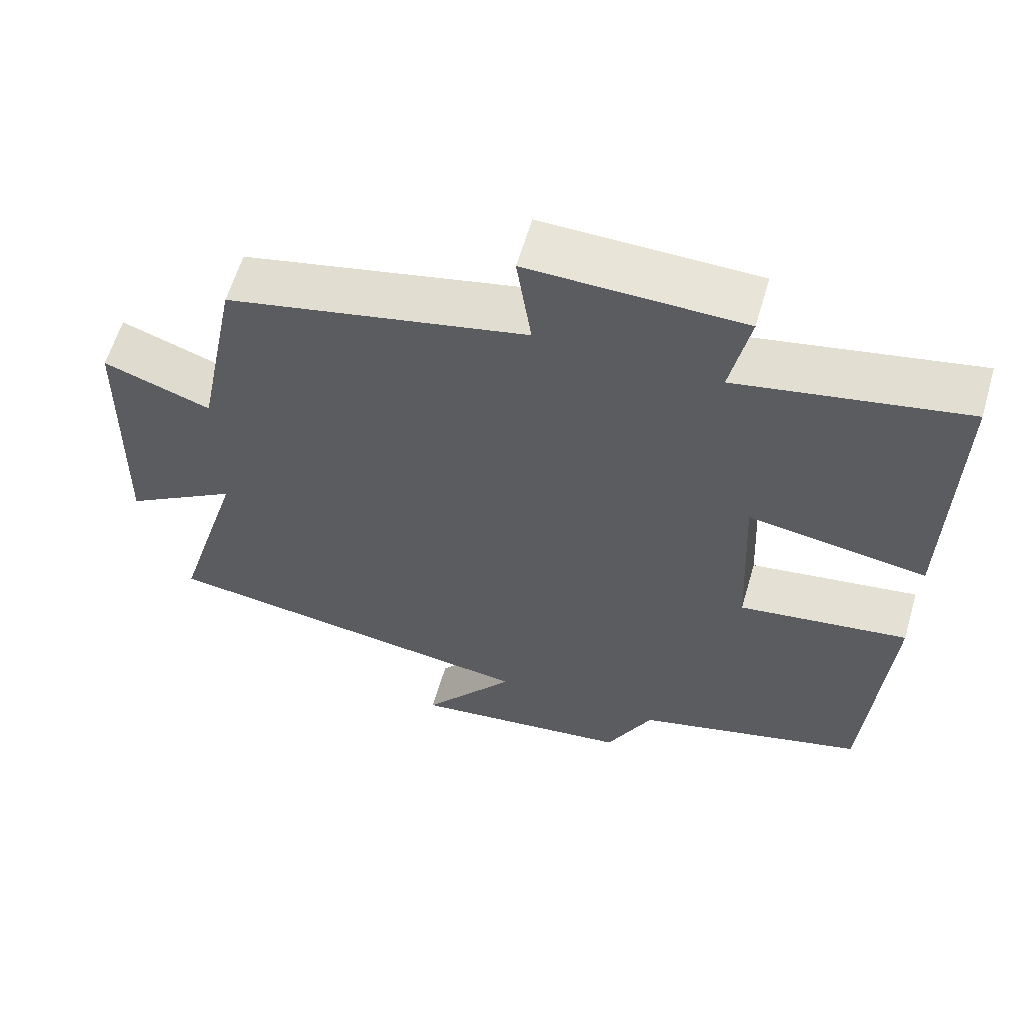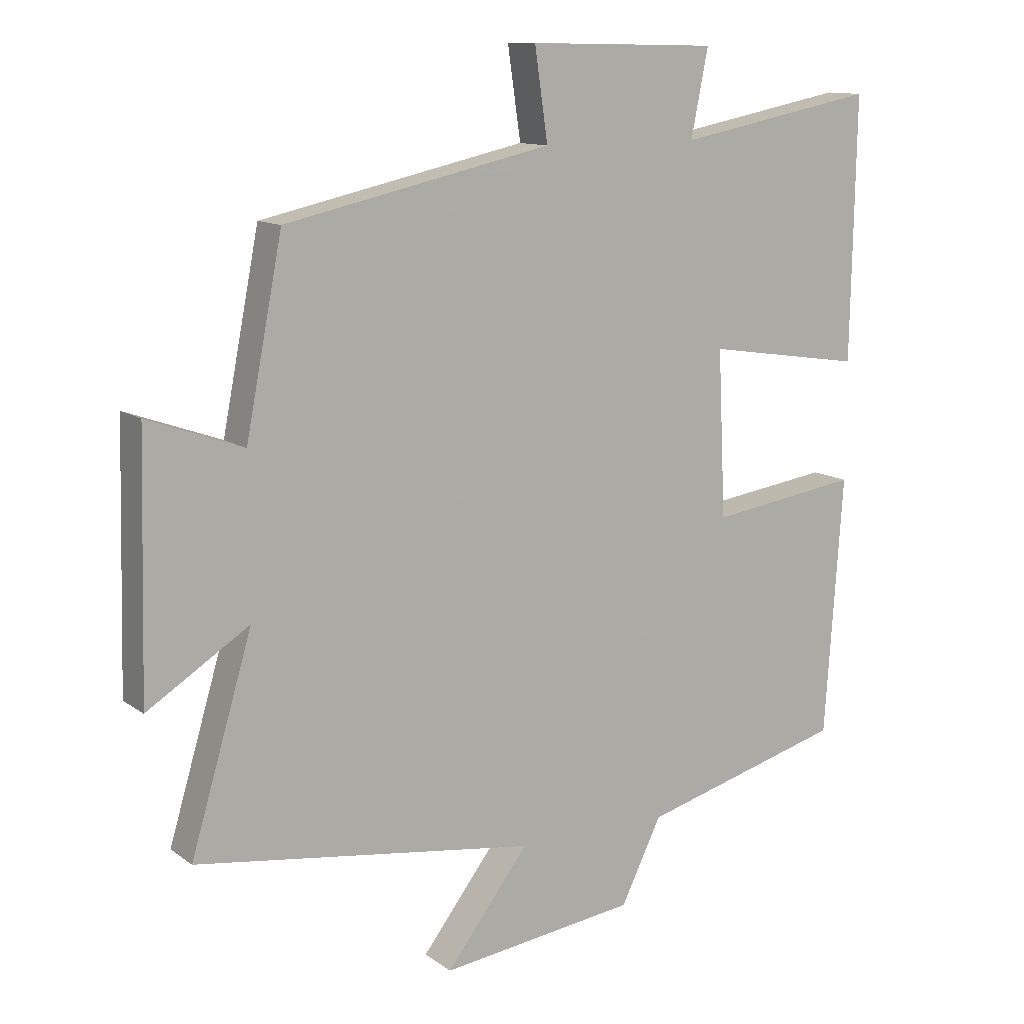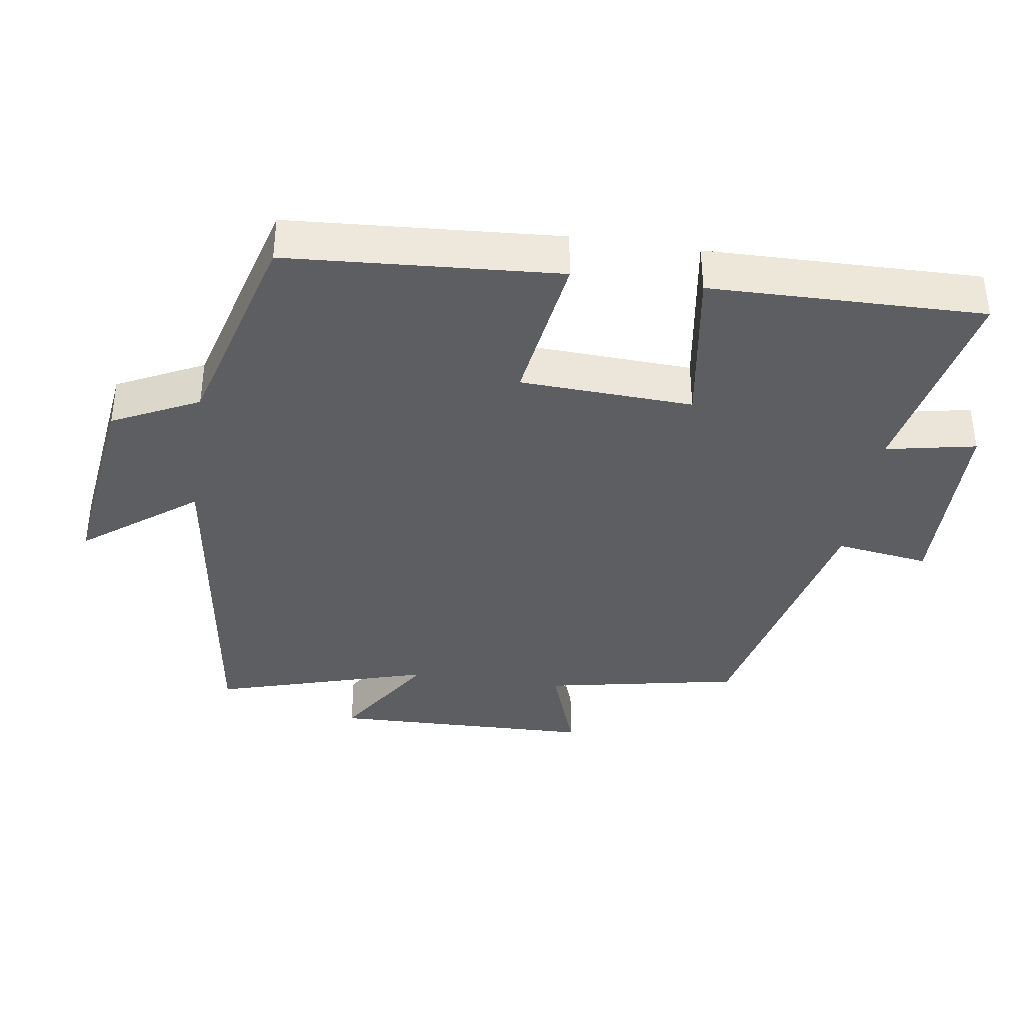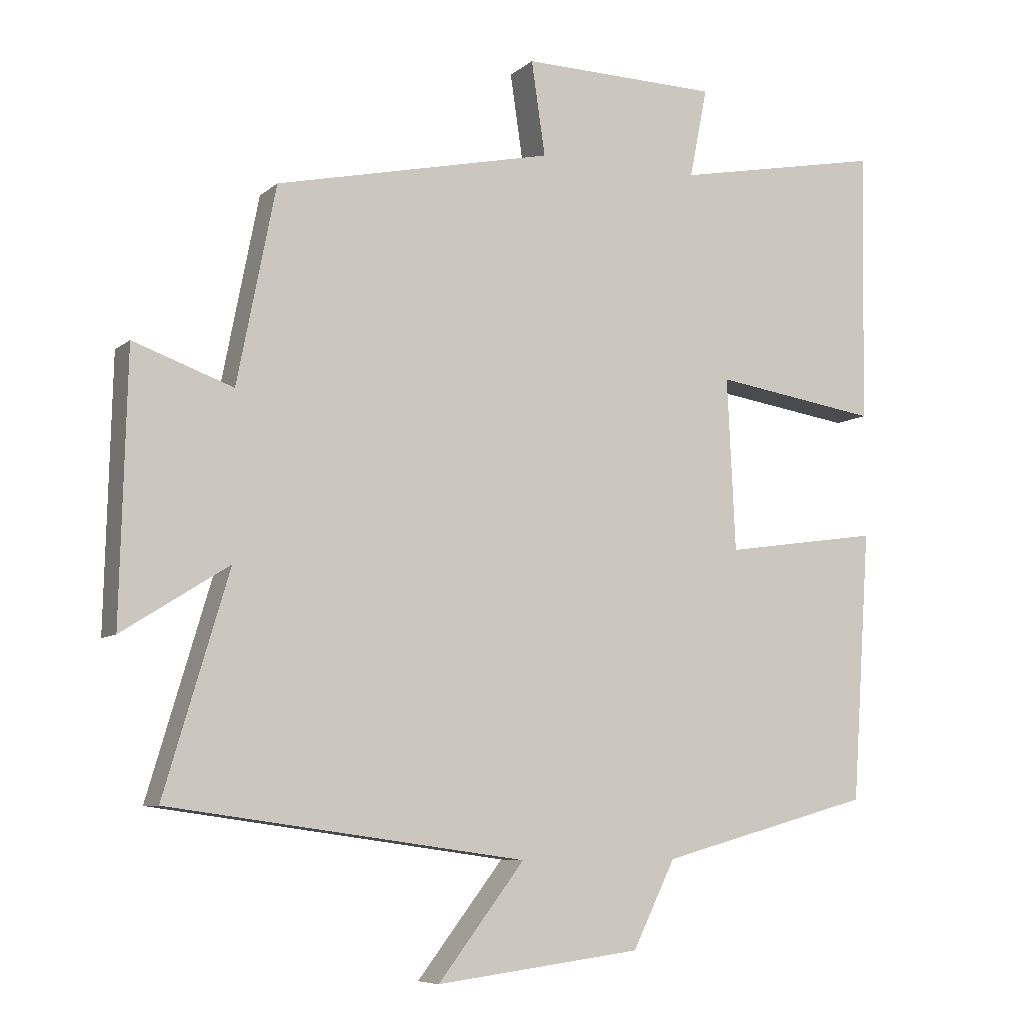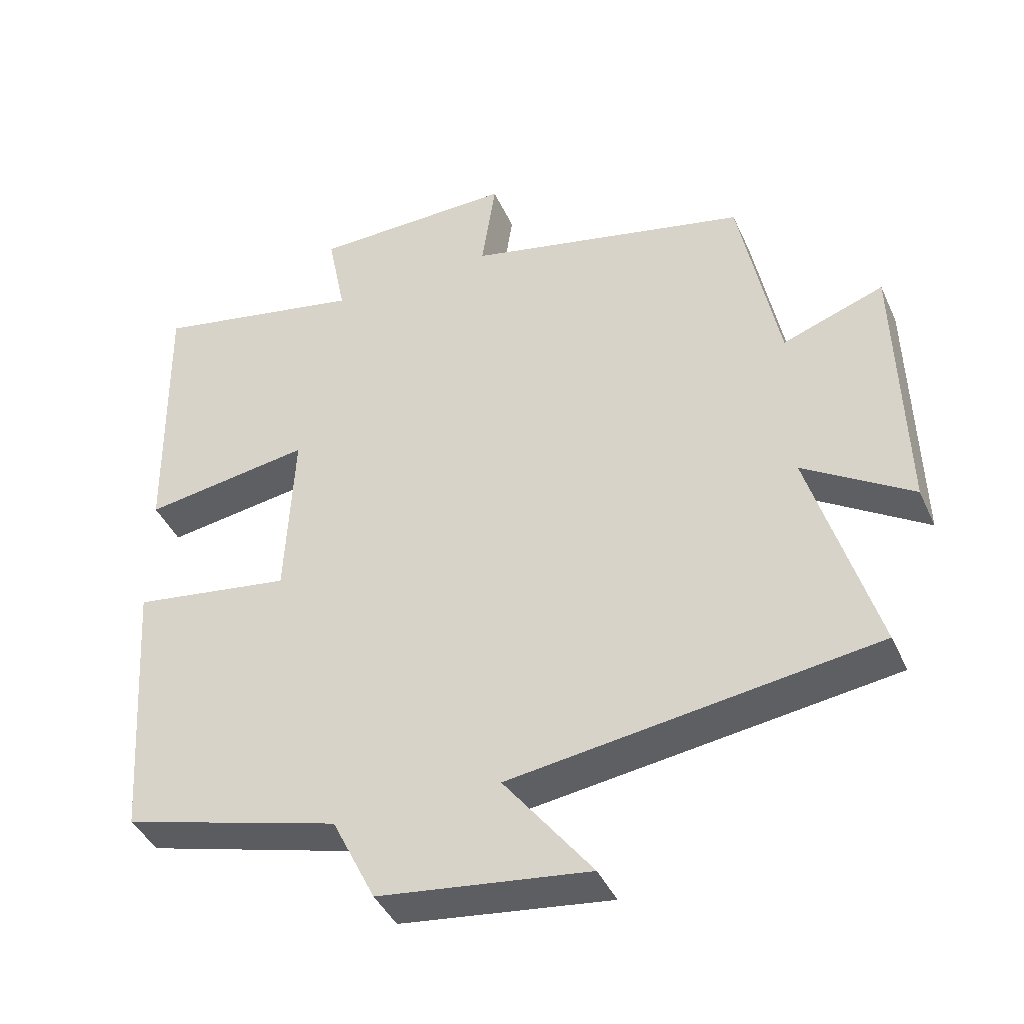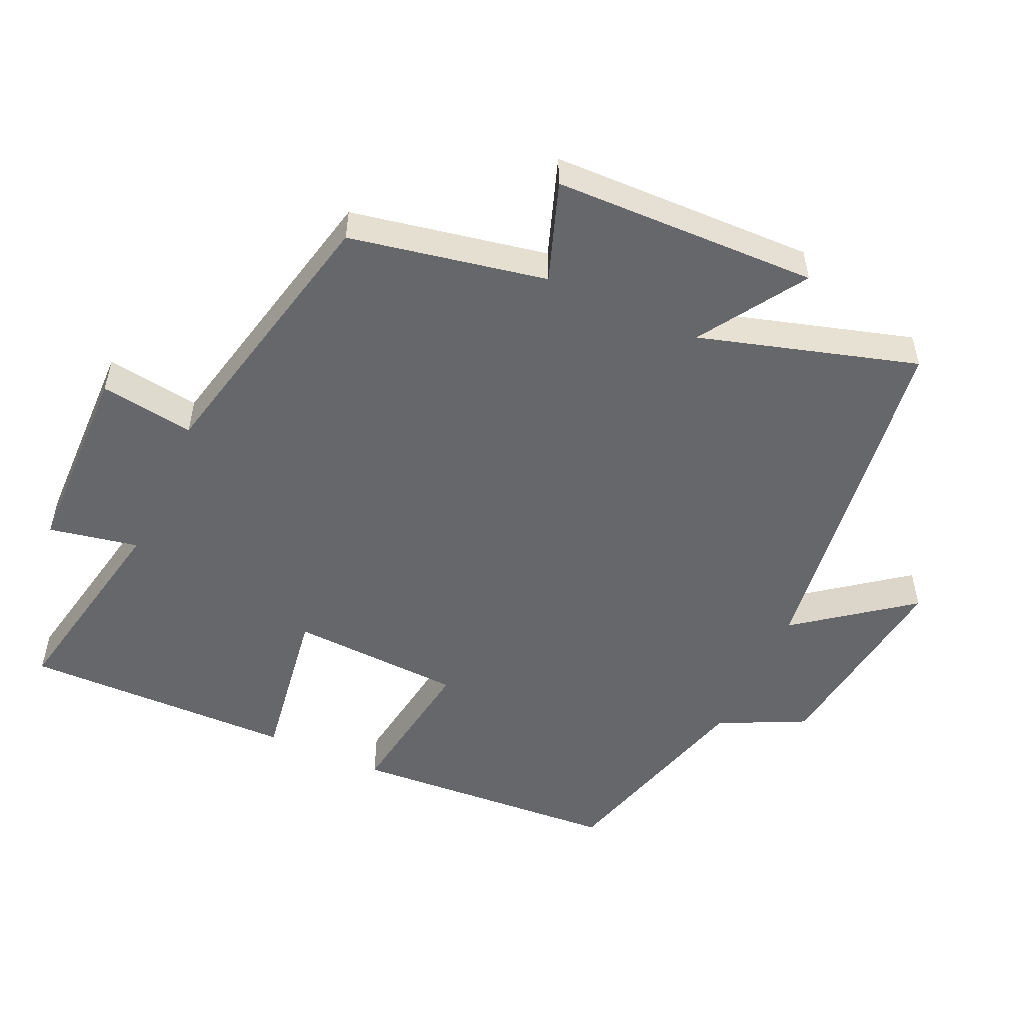
<metadata>
{"format":"obj","ext":"obj","renderer":"f3d","projection":"perspective","resolution":1024,"background":"white","views":[{"elev":60.5,"azim":-163.7,"up":"+Z"},{"elev":12.0,"azim":148.3,"up":"+Z"},{"elev":-37.4,"azim":-98.5,"up":"+Y"},{"elev":-7.4,"azim":154.3,"up":"+Z"},{"elev":-41.5,"azim":23.0,"up":"+Z"},{"elev":-52.0,"azim":65.4,"up":"+Y"}]}
</metadata>
<code>
v 0.594 0.07 -0.427
v 0.074 0.07 -0.5
v 0.2 0.07 -0.664
v -0.1 0.07 -0.626
v -0.162 0.07 -0.5
v -0.473 0.07 -0.415
v -0.5 0.07 -0.021
v -0.272 0.07 -0.054
v -0.26 0.07 0.198
v -0.5 0.07 0.161
v -0.507 0.07 0.559
v -0.203 0.07 0.5
v -0.229 0.07 0.631
v 0.059 0.07 0.637
v 0.039 0.07 0.5
v 0.444 0.07 0.411
v 0.5 0.07 0.125
v 0.645 0.07 0.177
v 0.655 0.07 -0.209
v 0.5 0.07 -0.111
v 0.594 0 -0.427
v 0.074 0 -0.5
v 0.2 0 -0.664
v -0.1 0 -0.626
v -0.162 0 -0.5
v -0.473 0 -0.415
v -0.5 0 -0.021
v -0.272 0 -0.054
v -0.26 0 0.198
v -0.5 0 0.161
v -0.507 0 0.559
v -0.203 0 0.5
v -0.229 0 0.631
v 0.059 0 0.637
v 0.039 0 0.5
v 0.444 0 0.411
v 0.5 0 0.125
v 0.645 0 0.177
v 0.655 0 -0.209
v 0.5 0 -0.111
f 17 18 19 20
f 15 16 17 20
f 15 20 1 2
f 12 13 14 15
f 12 15 2
f 9 10 11 12
f 8 9 12 2
f 7 8 2
f 6 7 2
f 5 6 2
f 2 3 4 5
f 40 39 38 37
f 40 37 36 35
f 22 21 40 35
f 35 34 33 32
f 22 35 32
f 32 31 30 29
f 22 32 29 28
f 22 28 27
f 22 27 26
f 22 26 25
f 25 24 23 22
f 1 21 22 2
f 2 22 23 3
f 3 23 24 4
f 4 24 25 5
f 5 25 26 6
f 6 26 27 7
f 7 27 28 8
f 8 28 29 9
f 9 29 30 10
f 10 30 31 11
f 11 31 32 12
f 12 32 33 13
f 13 33 34 14
f 14 34 35 15
f 15 35 36 16
f 16 36 37 17
f 17 37 38 18
f 18 38 39 19
f 19 39 40 20
f 20 40 21 1

</code>
